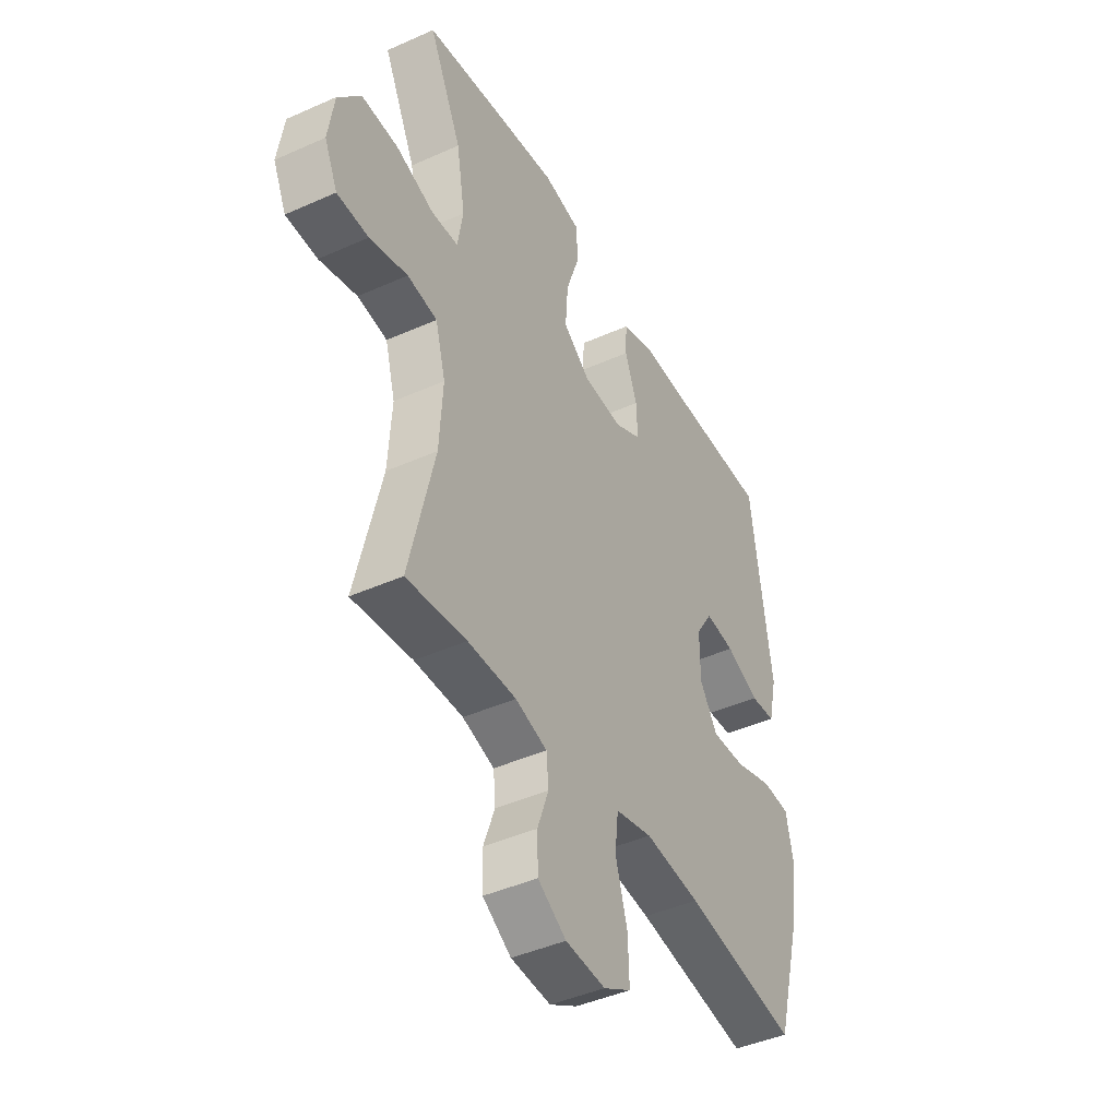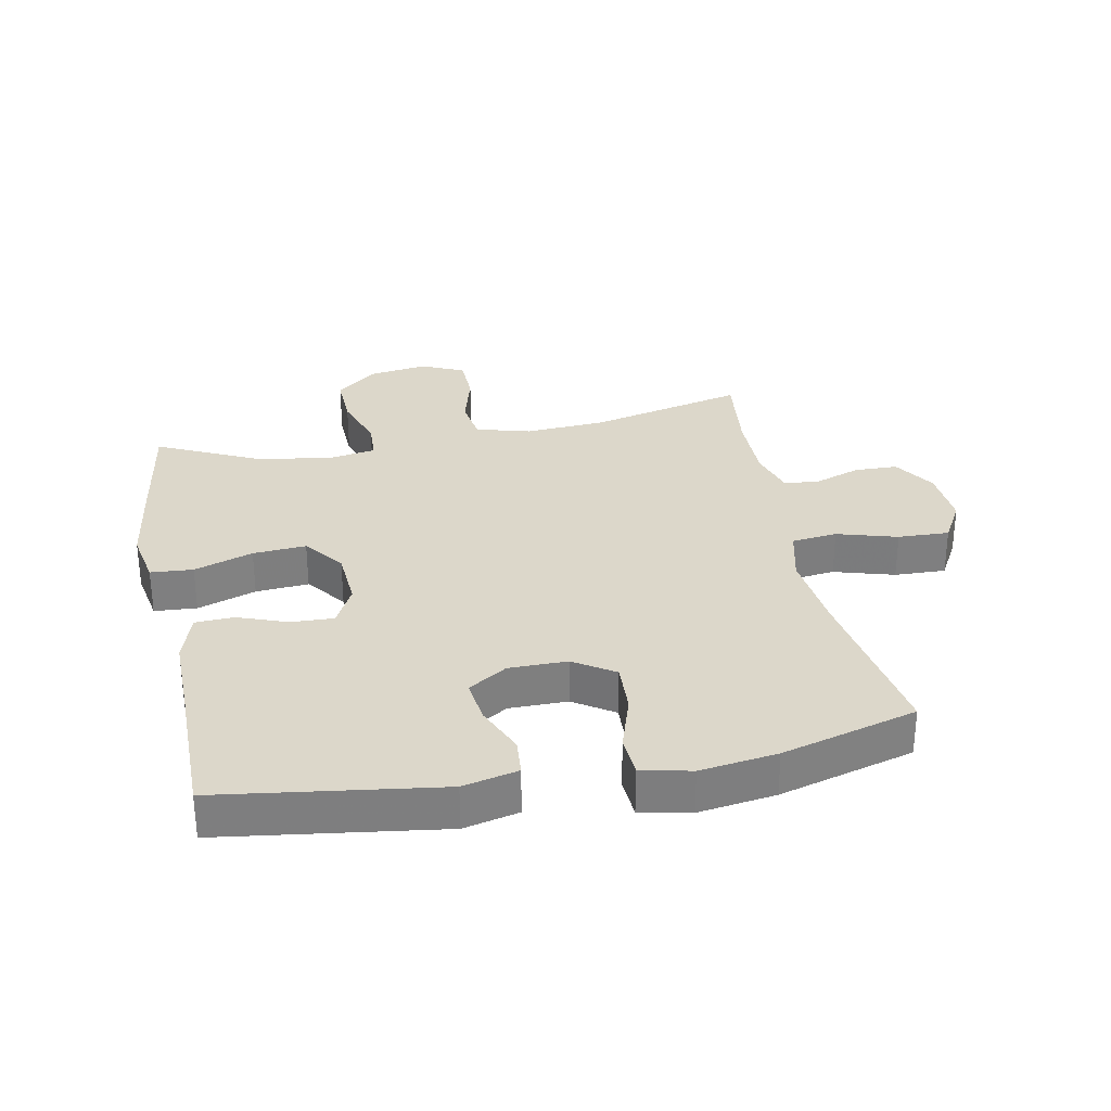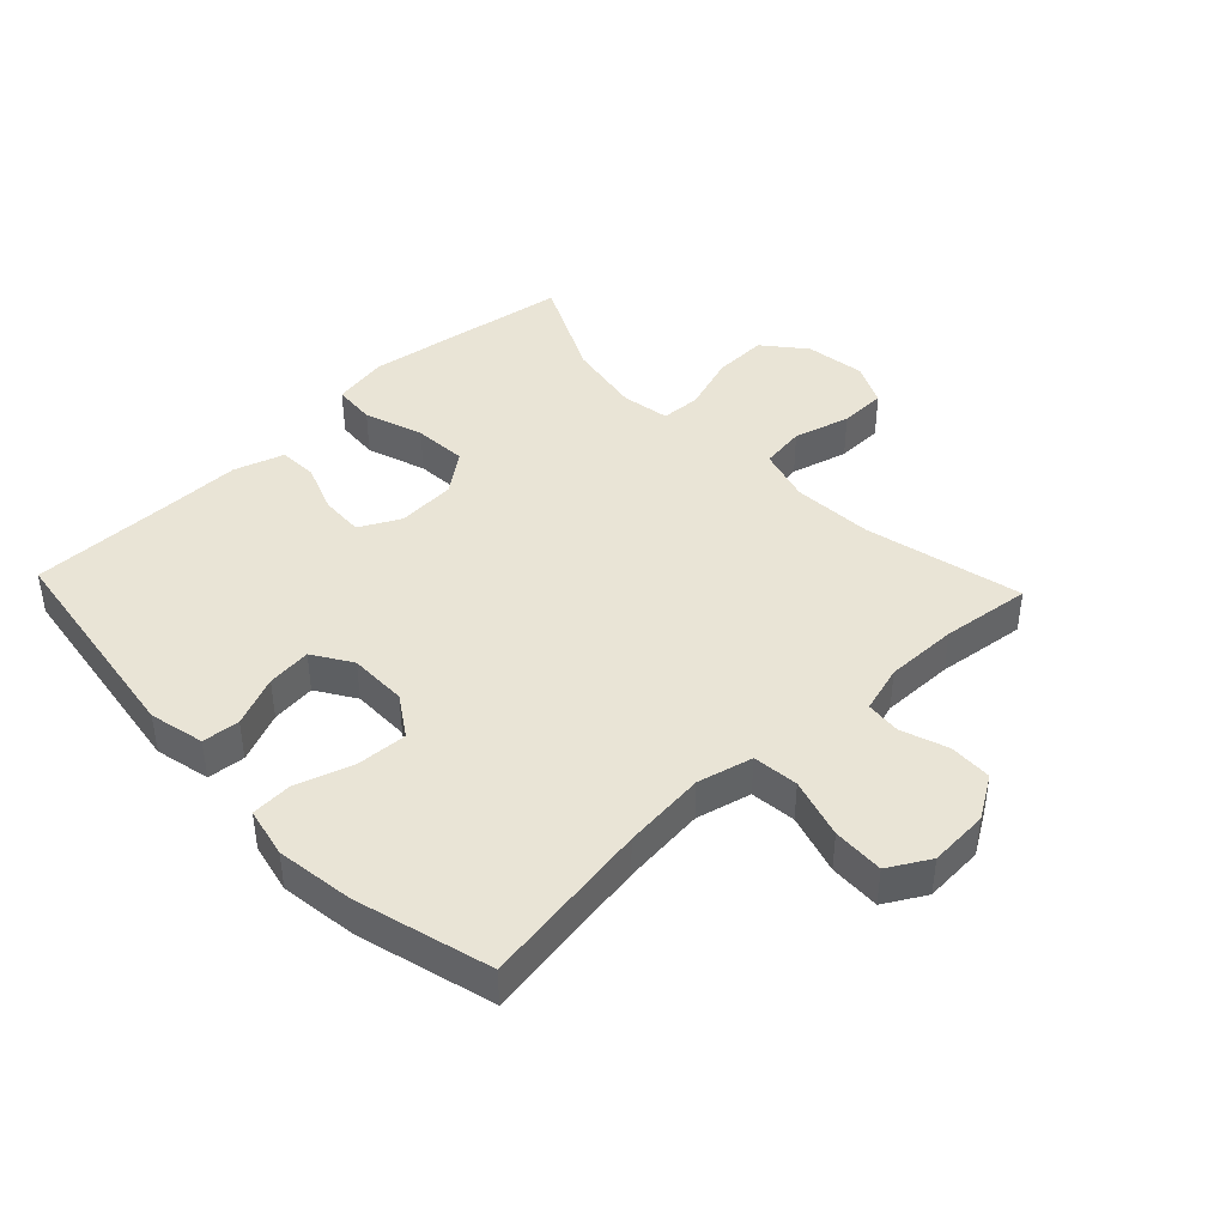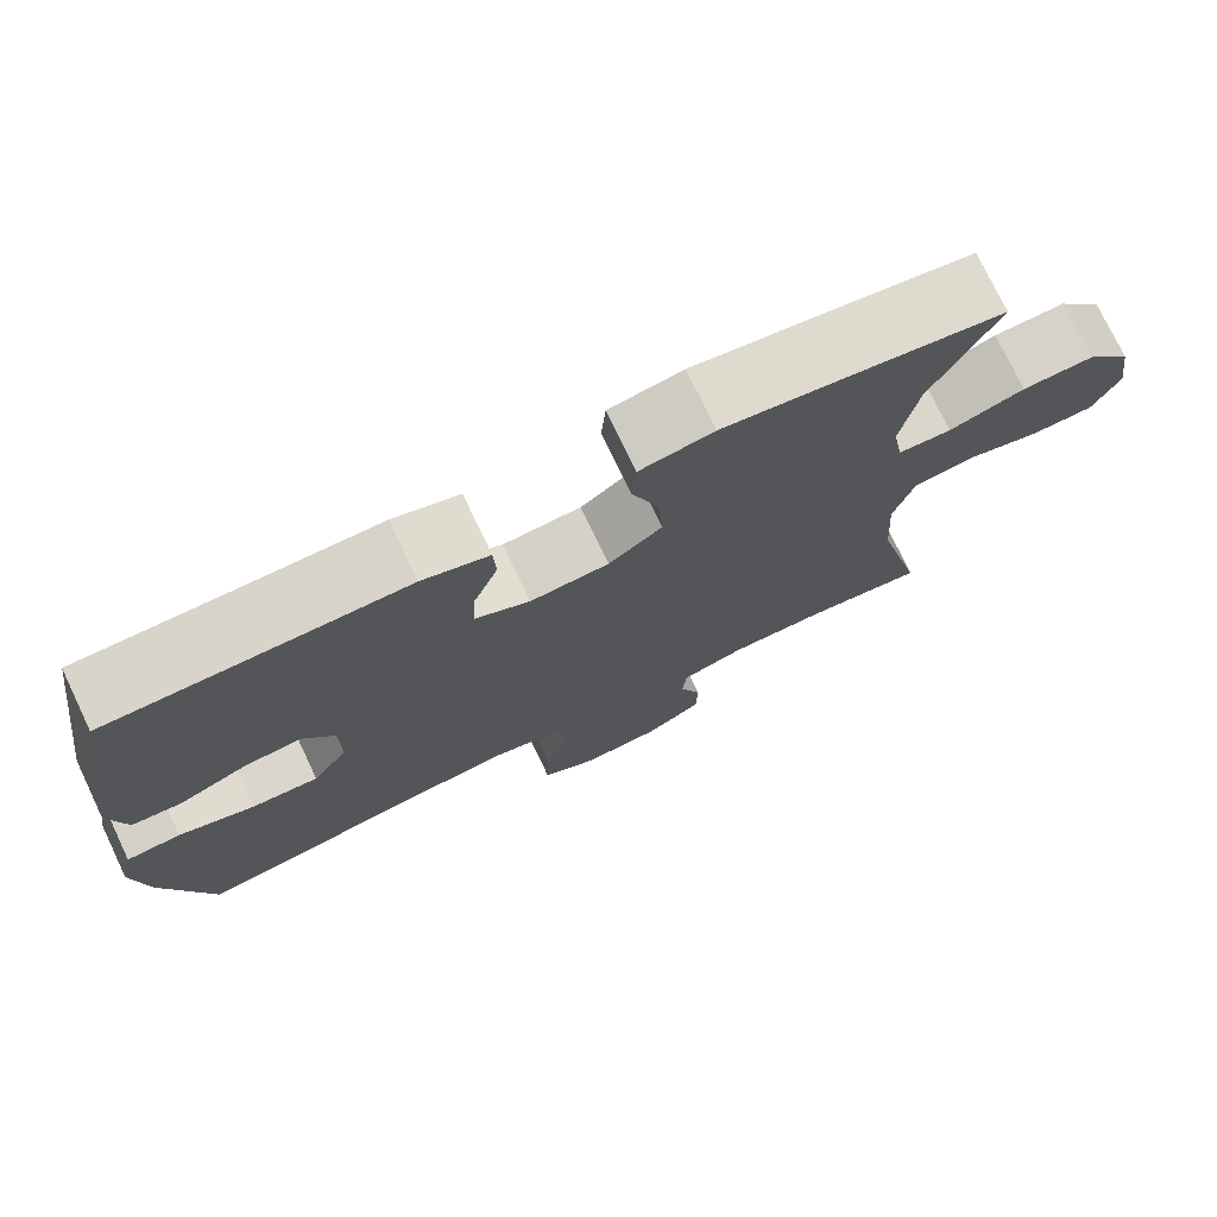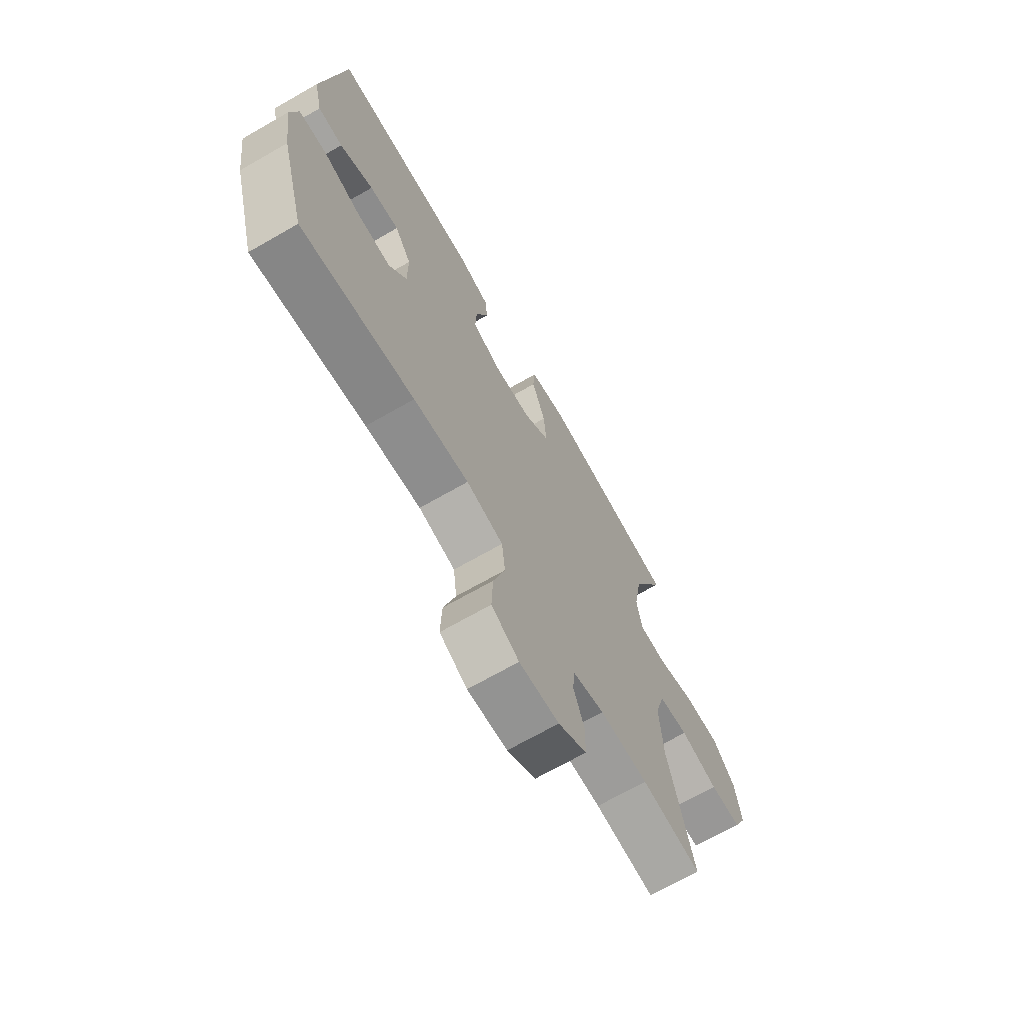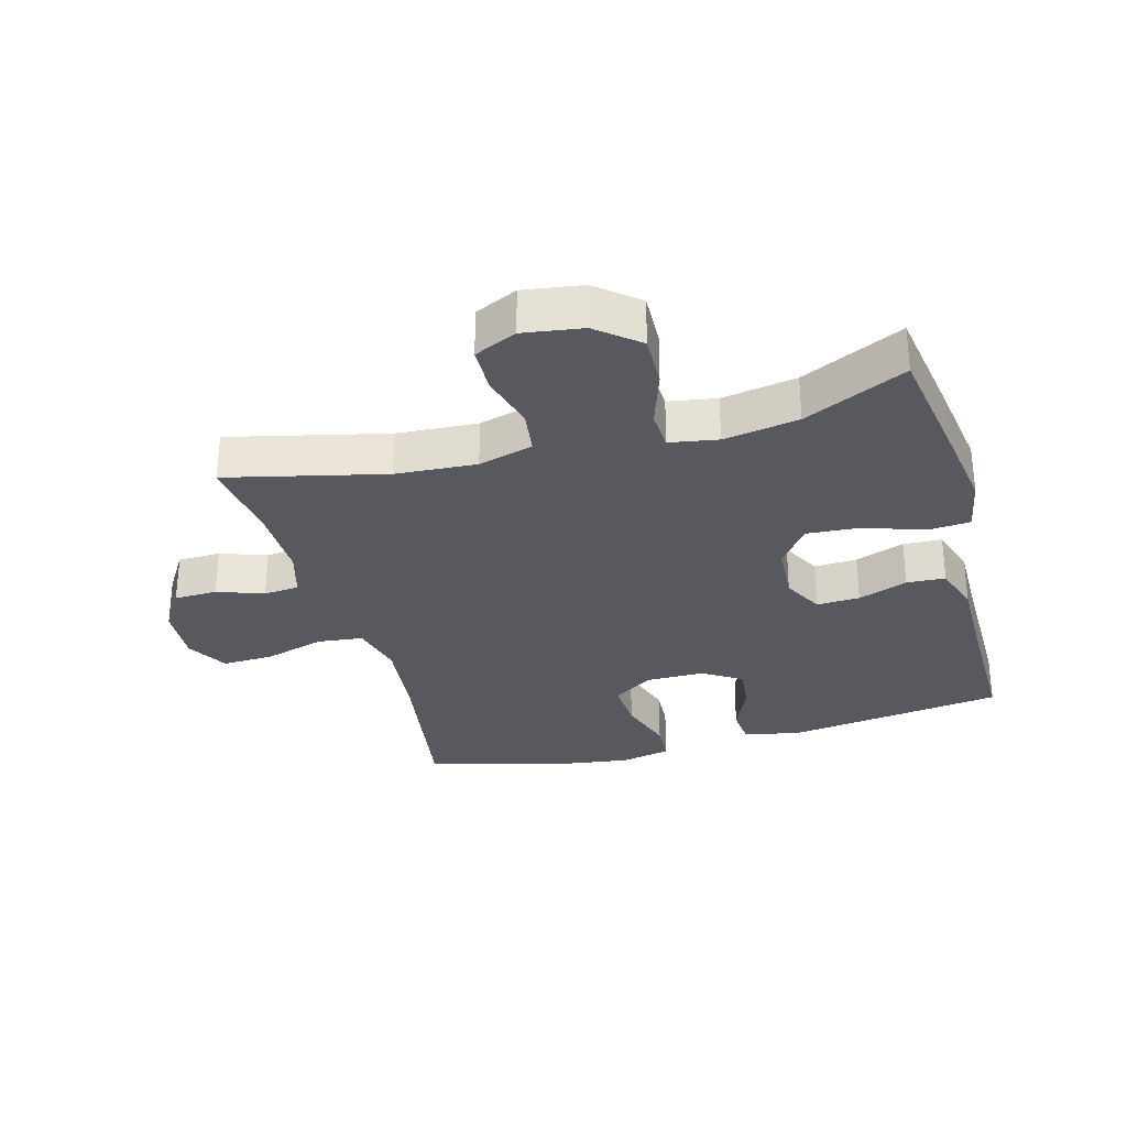
<metadata>
{"format":"obj","ext":"obj","renderer":"f3d","projection":"perspective","resolution":1024,"background":"white","views":[{"elev":-43.5,"azim":-62.2,"up":"+Z"},{"elev":30.7,"azim":78.8,"up":"+Y"},{"elev":42.5,"azim":136.6,"up":"+Y"},{"elev":75.5,"azim":154.5,"up":"+Z"},{"elev":-69.6,"azim":119.8,"up":"+Z"},{"elev":-30.3,"azim":-74.5,"up":"+Y"}]}
</metadata>
<code>
v -0.5 0.07 -0.5
v -0.441 0.07 -0.252
v -0.433 0.07 -0.125
v -0.457 0.07 -0.039
v -0.527 0.07 -0.029
v -0.616 0.07 -0.053
v -0.69 0.07 -0.051
v -0.721 0.07 0.016
v -0.707 0.07 0.11
v -0.653 0.07 0.175
v -0.568 0.07 0.172
v -0.479 0.07 0.142
v -0.416 0.07 0.145
v -0.403 0.07 0.221
v -0.423 0.07 0.339
v -0.5 0.07 0.5
v -0.305 0.07 0.53
v -0.173 0.07 0.549
v -0.086 0.07 0.533
v -0.081 0.07 0.466
v -0.113 0.07 0.373
v -0.119 0.07 0.289
v -0.056 0.07 0.241
v 0.037 0.07 0.235
v 0.101 0.07 0.268
v 0.098 0.07 0.336
v 0.069 0.07 0.414
v 0.072 0.07 0.475
v 0.151 0.07 0.5
v 0.272 0.07 0.499
v 0.5 0.07 0.5
v 0.549 0.07 0.153
v 0.529 0.07 0.066
v 0.47 0.07 0.061
v 0.391 0.07 0.095
v 0.321 0.07 0.103
v 0.282 0.07 0.042
v 0.282 0.07 -0.05
v 0.324 0.07 -0.114
v 0.404 0.07 -0.11
v 0.494 0.07 -0.081
v 0.559 0.07 -0.085
v 0.576 0.07 -0.164
v 0.559 0.07 -0.286
v 0.5 0.07 -0.5
v 0.232 0.07 -0.457
v 0.101 0.07 -0.443
v 0.014 0.07 -0.464
v 0.006 0.07 -0.536
v 0.034 0.07 -0.631
v 0.037 0.07 -0.712
v -0.028 0.07 -0.749
v -0.122 0.07 -0.743
v -0.189 0.07 -0.701
v -0.191 0.07 -0.633
v -0.165 0.07 -0.56
v -0.17 0.07 -0.504
v -0.245 0.07 -0.482
v -0.359 0.07 -0.483
v -0.5 0 -0.5
v -0.441 0 -0.252
v -0.433 0 -0.125
v -0.457 0 -0.039
v -0.527 0 -0.029
v -0.616 0 -0.053
v -0.69 0 -0.051
v -0.721 0 0.016
v -0.707 0 0.11
v -0.653 0 0.175
v -0.568 0 0.172
v -0.479 0 0.142
v -0.416 0 0.145
v -0.403 0 0.221
v -0.423 0 0.339
v -0.5 0 0.5
v -0.305 0 0.53
v -0.173 0 0.549
v -0.086 0 0.533
v -0.081 0 0.466
v -0.113 0 0.373
v -0.119 0 0.289
v -0.056 0 0.241
v 0.037 0 0.235
v 0.101 0 0.268
v 0.098 0 0.336
v 0.069 0 0.414
v 0.072 0 0.475
v 0.151 0 0.5
v 0.272 0 0.499
v 0.5 0 0.5
v 0.549 0 0.153
v 0.529 0 0.066
v 0.47 0 0.061
v 0.391 0 0.095
v 0.321 0 0.103
v 0.282 0 0.042
v 0.282 0 -0.05
v 0.324 0 -0.114
v 0.404 0 -0.11
v 0.494 0 -0.081
v 0.559 0 -0.085
v 0.576 0 -0.164
v 0.559 0 -0.286
v 0.5 0 -0.5
v 0.232 0 -0.457
v 0.101 0 -0.443
v 0.014 0 -0.464
v 0.006 0 -0.536
v 0.034 0 -0.631
v 0.037 0 -0.712
v -0.028 0 -0.749
v -0.122 0 -0.743
v -0.189 0 -0.701
v -0.191 0 -0.633
v -0.165 0 -0.56
v -0.17 0 -0.504
v -0.245 0 -0.482
v -0.359 0 -0.483
f 53 54 55 56
f 53 56 57
f 52 53 57
f 49 50 51 52
f 48 49 52 57
f 47 48 57 58
f 43 44 45 46
f 43 46 47
f 40 41 42 43
f 39 40 43 47
f 38 39 47 58
f 32 33 34 35
f 30 31 32 35
f 30 35 36
f 29 30 36 37
f 26 27 28 29
f 25 26 29 37
f 18 19 20 21
f 18 21 22
f 15 16 17 18
f 14 15 18 22
f 13 14 22 23
f 9 10 11 12
f 9 12 13
f 8 9 13
f 5 6 7 8
f 4 5 8 13
f 3 4 13 23
f 59 1 2
f 24 25 37 38
f 24 38 58 59
f 23 24 59
f 2 3 23 59
f 115 114 113 112
f 116 115 112
f 116 112 111
f 111 110 109 108
f 116 111 108 107
f 117 116 107 106
f 105 104 103 102
f 106 105 102
f 102 101 100 99
f 106 102 99 98
f 117 106 98 97
f 94 93 92 91
f 94 91 90 89
f 95 94 89
f 96 95 89 88
f 88 87 86 85
f 96 88 85 84
f 80 79 78 77
f 81 80 77
f 77 76 75 74
f 81 77 74 73
f 82 81 73 72
f 71 70 69 68
f 72 71 68
f 72 68 67
f 67 66 65 64
f 72 67 64 63
f 82 72 63 62
f 61 60 118
f 97 96 84 83
f 118 117 97 83
f 118 83 82
f 118 82 62 61
f 1 60 61 2
f 2 61 62 3
f 3 62 63 4
f 4 63 64 5
f 5 64 65 6
f 6 65 66 7
f 7 66 67 8
f 8 67 68 9
f 9 68 69 10
f 10 69 70 11
f 11 70 71 12
f 12 71 72 13
f 13 72 73 14
f 14 73 74 15
f 15 74 75 16
f 16 75 76 17
f 17 76 77 18
f 18 77 78 19
f 19 78 79 20
f 20 79 80 21
f 21 80 81 22
f 22 81 82 23
f 23 82 83 24
f 24 83 84 25
f 25 84 85 26
f 26 85 86 27
f 27 86 87 28
f 28 87 88 29
f 29 88 89 30
f 30 89 90 31
f 31 90 91 32
f 32 91 92 33
f 33 92 93 34
f 34 93 94 35
f 35 94 95 36
f 36 95 96 37
f 37 96 97 38
f 38 97 98 39
f 39 98 99 40
f 40 99 100 41
f 41 100 101 42
f 42 101 102 43
f 43 102 103 44
f 44 103 104 45
f 45 104 105 46
f 46 105 106 47
f 47 106 107 48
f 48 107 108 49
f 49 108 109 50
f 50 109 110 51
f 51 110 111 52
f 52 111 112 53
f 53 112 113 54
f 54 113 114 55
f 55 114 115 56
f 56 115 116 57
f 57 116 117 58
f 58 117 118 59
f 59 118 60 1

</code>
